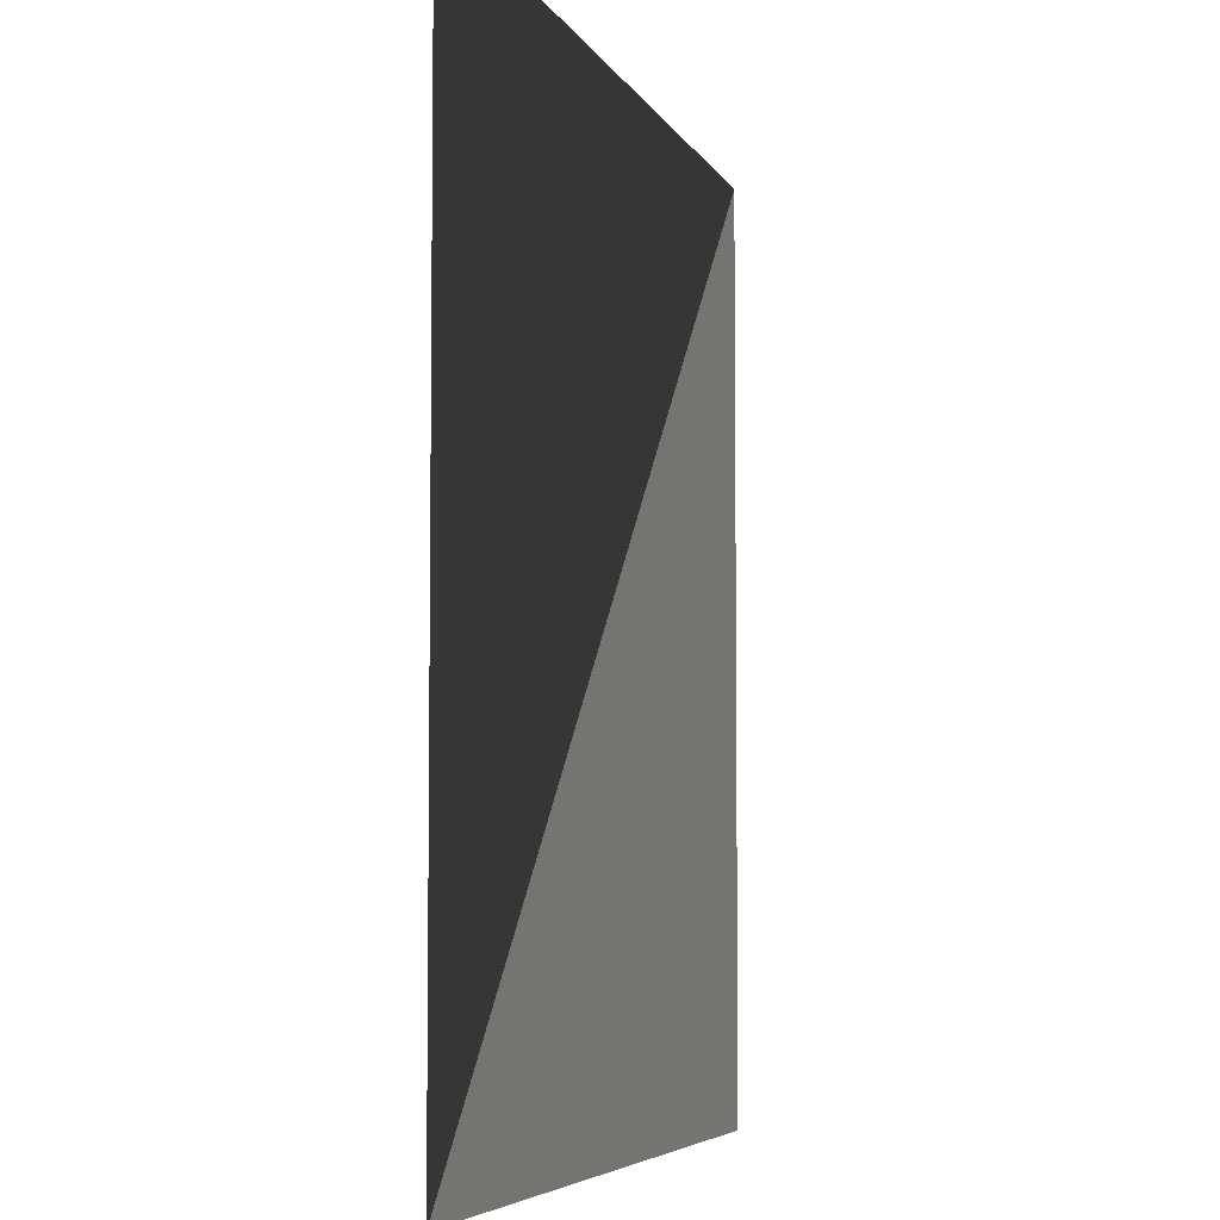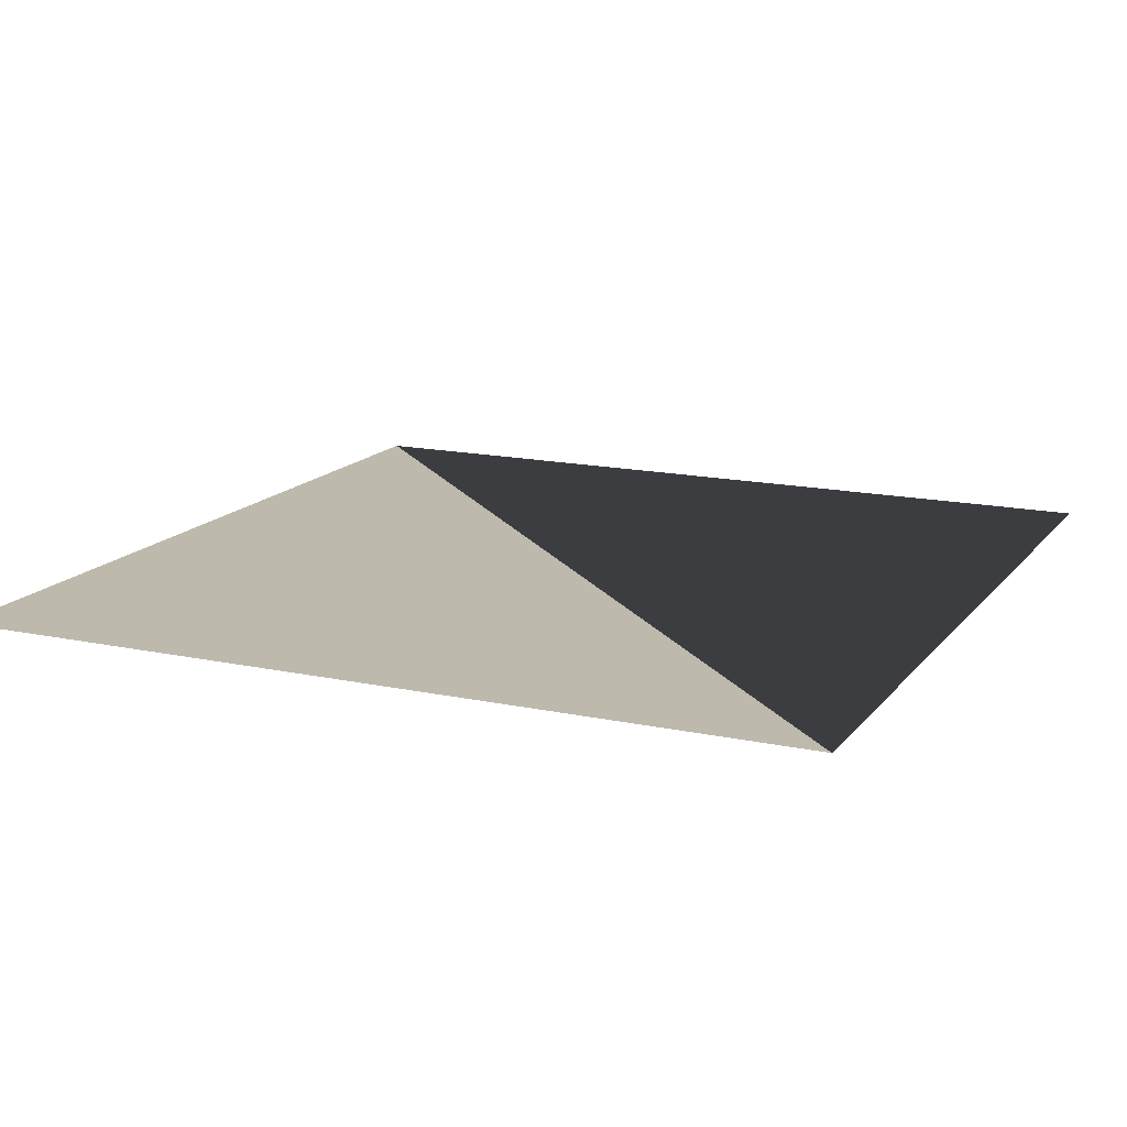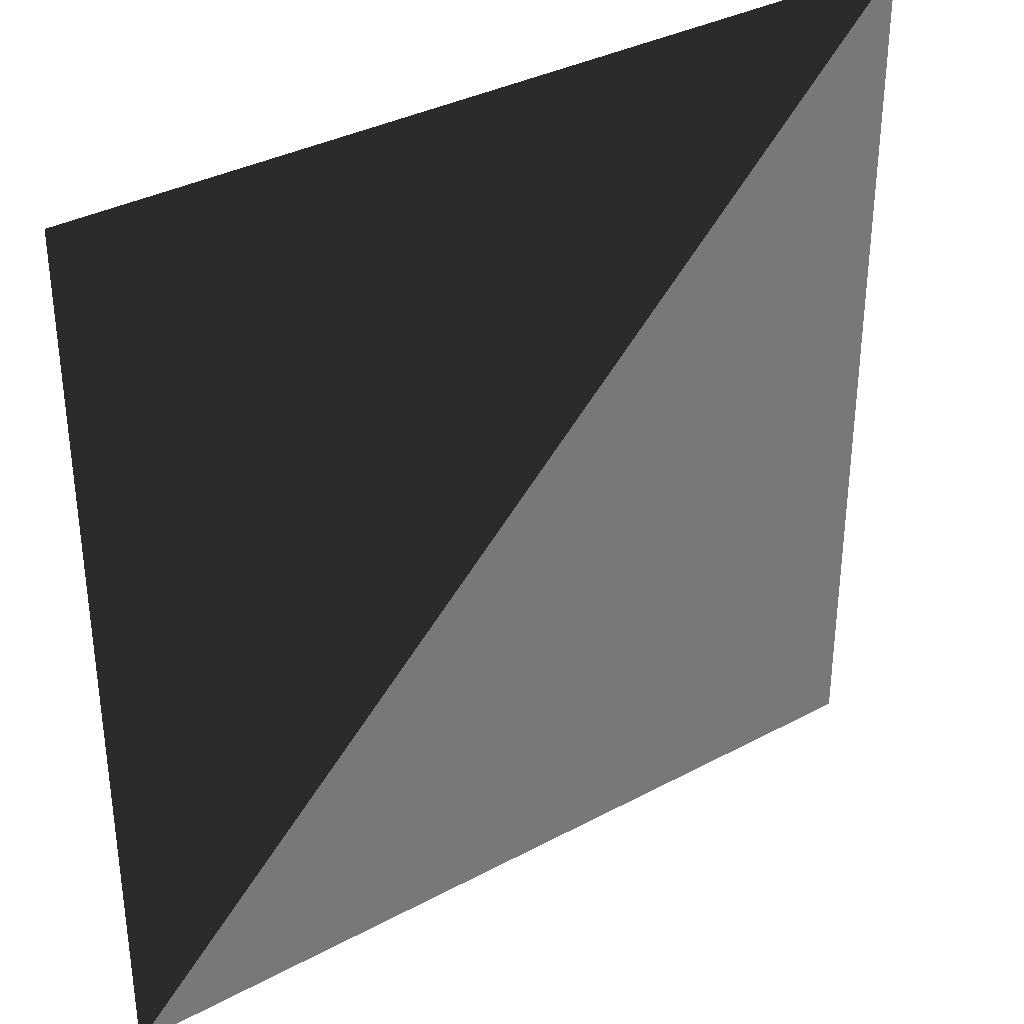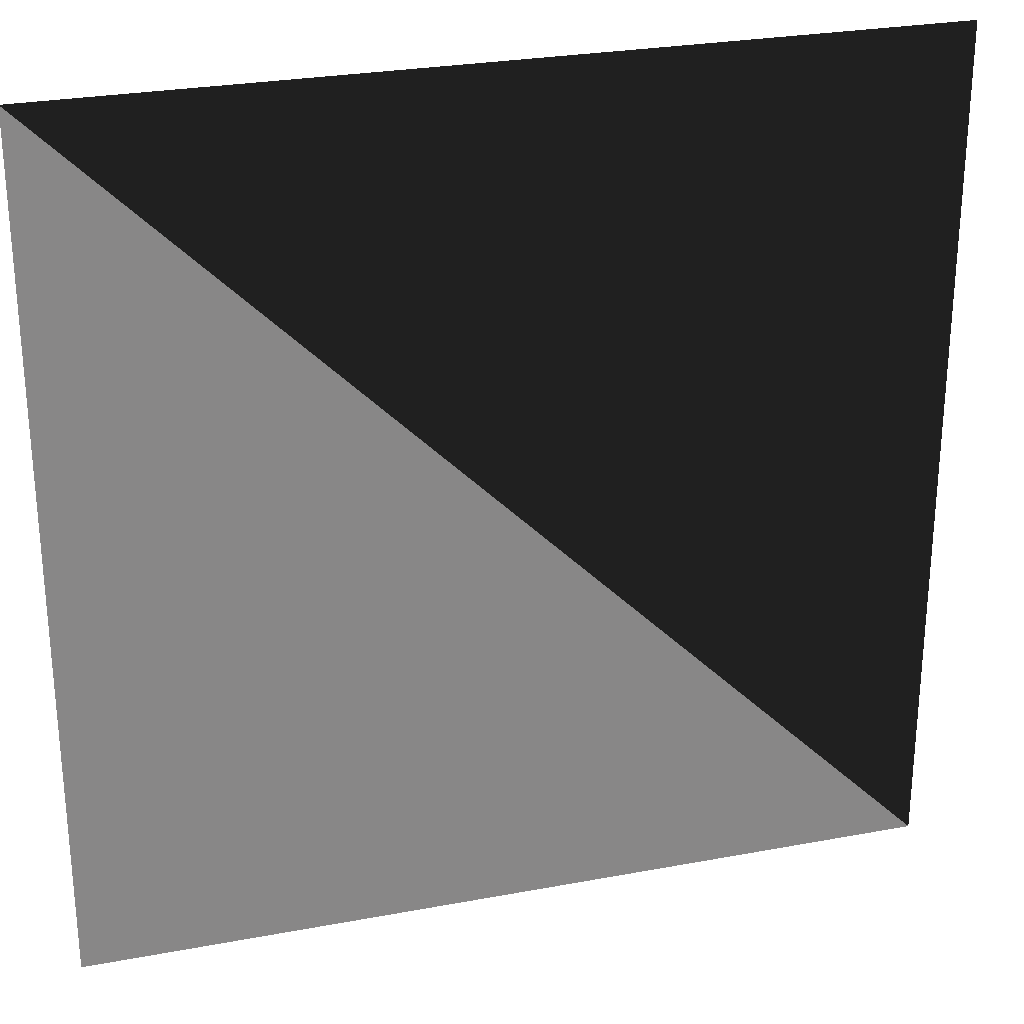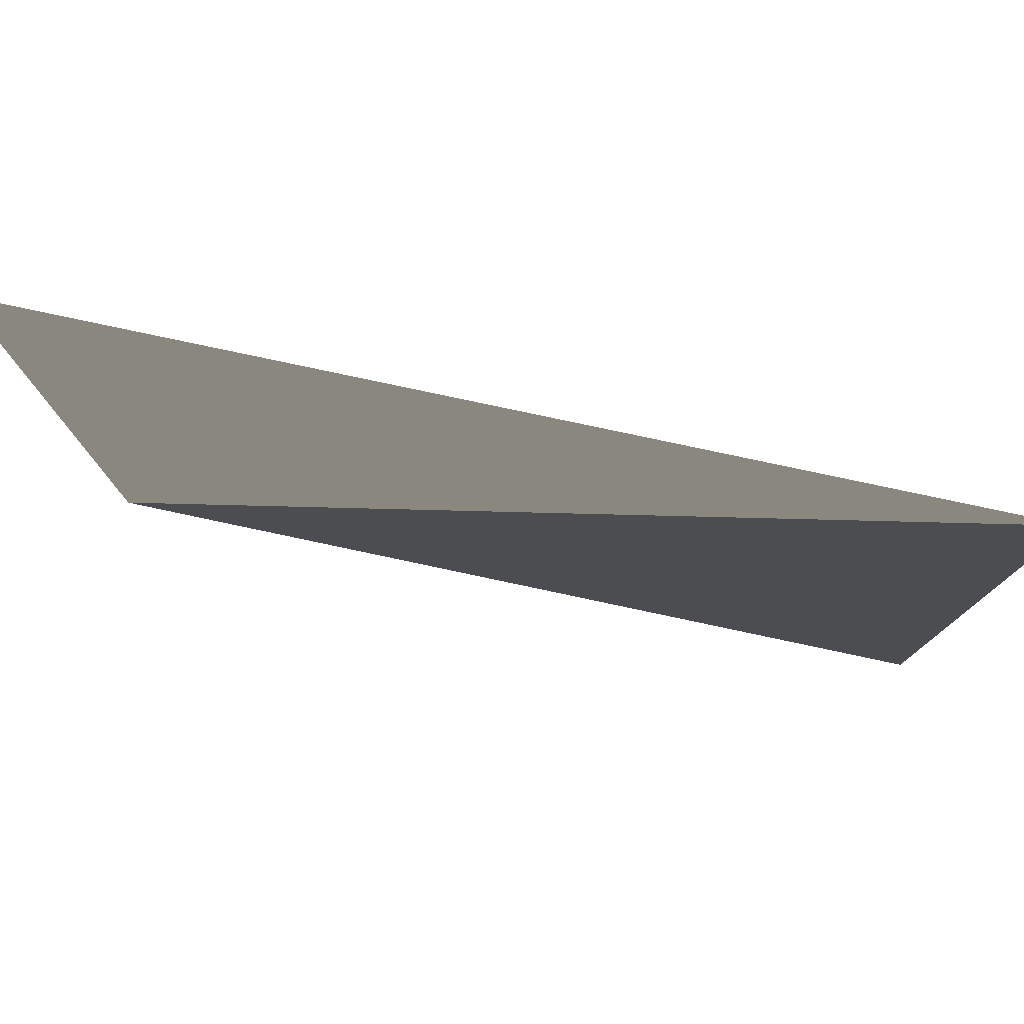
<metadata>
{"format":"obj","ext":"obj","renderer":"f3d","projection":"perspective","resolution":1024,"background":"white","views":[{"elev":-5.4,"azim":105.5,"up":"+Z"},{"elev":15.3,"azim":-65.5,"up":"+Y"},{"elev":34.6,"azim":144.2,"up":"+Z"},{"elev":27.3,"azim":-16.1,"up":"+Z"},{"elev":79.6,"azim":-168.0,"up":"+Z"}]}
</metadata>
<code>
v -1 -0.1 -1
v -1 -0.1 1
v 1 -0.1 -1
v 1 -0.1 1
f 1 2 3
f 4 2 3

</code>
